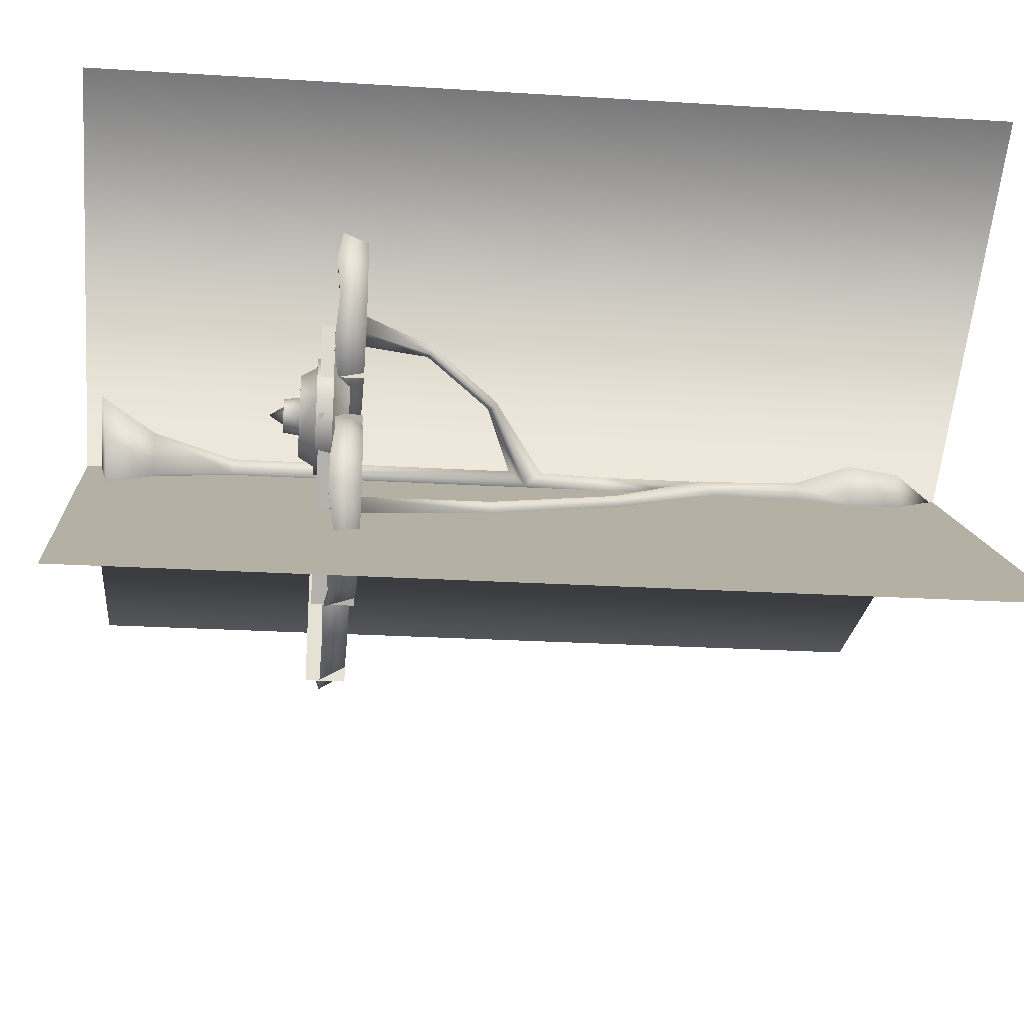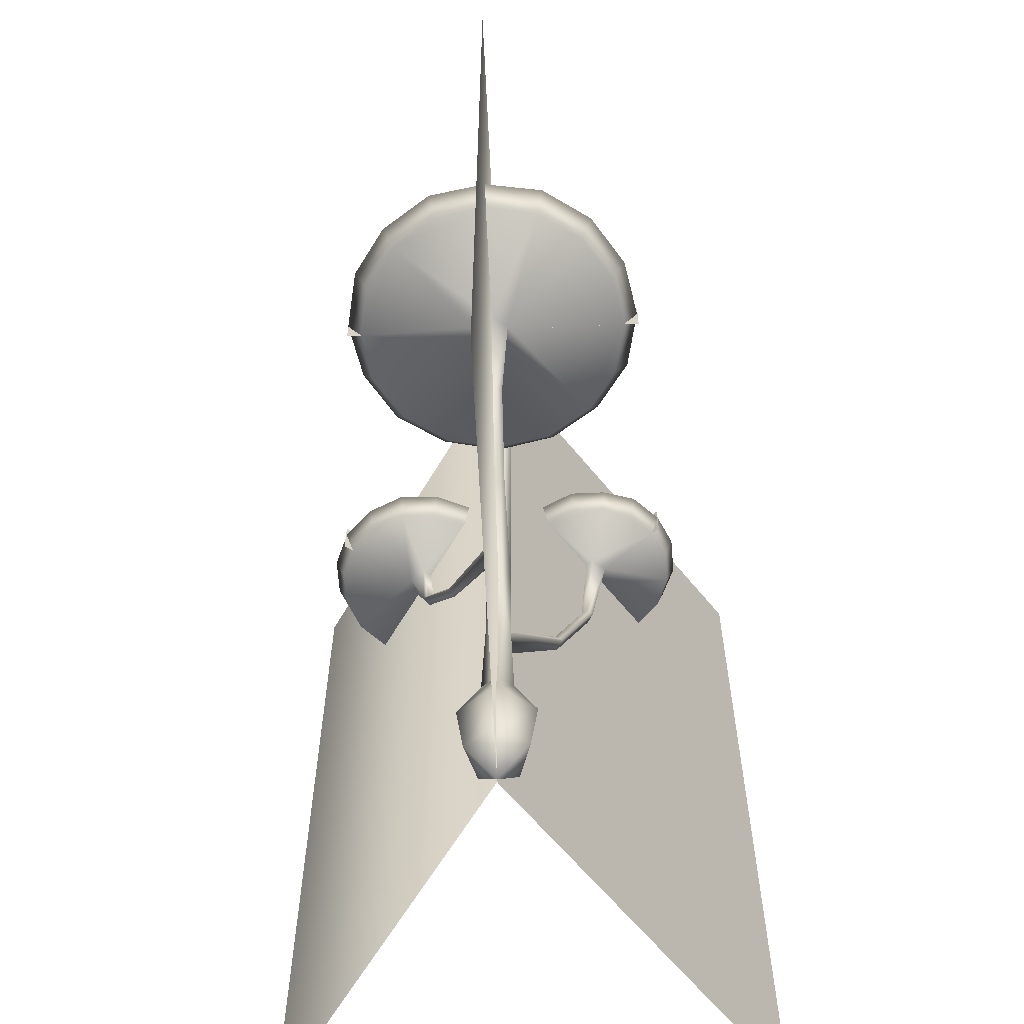
<metadata>
{"format":"obj","ext":"obj","renderer":"f3d","projection":"perspective","resolution":1024,"background":"white","views":[{"elev":-24.6,"azim":-95.8,"up":"+Z"},{"elev":-61.5,"azim":92.7,"up":"+Y"}]}
</metadata>
<code>
g default
v -132.3 4.905 -38.37
v -91.64 16.89 -44.82
v -136 16.89 -44.82
v -95.39 4.905 -38.37
v -150.3 28.67 -6.427
v -132.1 28.67 -38.03
v -127.1 40.4 -6.427
v -120.5 40.4 -18.75
v -107.2 40.4 -18.75
v -95.59 28.67 -38.03
v -100.5 40.4 -6.427
v -77.35 28.67 -6.427
v -113.8 62.57 -6.427
v -160.6 16.89 -6.427
v -66.64 16.89 -6.427
v -76.95 4.905 -6.427
v -150.7 4.905 -6.427
v -129 40.48 -31.9
v -144.1 40.48 -6.427
v -98.69 40.48 -31.9
v -83.55 40.48 -6.427
v -91.02 28.72 -42.26
v -136.4 28.72 -42.65
v -68.88 28.72 -6.427
v -159 28.72 -6.427
v -120.1 52.15 -16.86
v -126.4 52.15 -6.427
v -107.5 52.15 -16.86
v -101.2 52.15 -6.427
v -84.89 16.89 -50.62
v -142.5 16.89 -50.62
v -58.09 16.89 -6.427
v -171.4 16.89 -6.427
v -132.3 4.905 25.52
v -95.39 4.905 25.52
v -136 16.89 31.96
v -91.64 16.89 31.96
v -132.1 28.67 25.17
v -95.59 28.67 25.17
v -120.5 40.4 5.899
v -107.2 40.4 5.899
v 125.6 -4.809 -110
v 125.6 15.19 -121.9
v 125.6 15.19 -117.1
v 125.6 5.191 -112.7
v 167 -4.809 -101.8
v 171.6 15.19 -112.8
v 169.7 15.19 -108.4
v 168 5.191 -104.3
v 202.1 -4.809 -78.38
v 210.5 17.99 -86.79
v 207.1 17.99 -83.4
v 204 5.191 -80.27
v 225.5 -4.809 -43.31
v 236.5 18.65 -47.86
v 232.1 18.65 -46.03
v 228 5.191 -44.33
v 233.8 -4.809 -1.94
v 245.6 13.78 -1.94
v 240.8 13.78 -1.94
v 236.4 5.191 -1.94
v 225.5 -4.809 39.43
v 236.5 17.81 43.98
v 232.1 17.81 42.14
v 228 5.191 40.45
v 202.1 -4.809 74.5
v 210.5 15.19 82.91
v 207.1 15.19 79.52
v 204 5.191 76.39
v 167 -4.809 97.94
v 171.6 17.54 108.9
v 169.7 17.54 104.5
v 168 5.191 100.4
v 125.6 -4.809 106.2
v 125.6 14.82 118.1
v 125.6 14.82 113.3
v 125.6 5.191 108.8
v 84.27 -4.809 97.94
v 79.72 16.55 108.9
v 81.56 16.55 104.5
v 83.25 5.191 100.4
v 49.2 -4.809 74.5
v 40.79 13.04 82.91
v 44.19 13.04 79.52
v 47.32 5.191 76.39
v 25.77 -4.809 39.43
v 14.78 15.19 43.98
v 19.21 15.19 42.14
v 23.31 5.191 40.45
v 17.54 -4.809 -1.94
v 5.644 13.8 -1.94
v 10.44 13.8 -1.94
v 14.87 5.191 -1.94
v 25.77 -4.809 -43.31
v 14.78 15.19 -47.86
v 19.21 15.19 -46.03
v 23.31 5.191 -44.33
v 49.2 -4.809 -78.38
v 40.79 16.98 -86.79
v 44.19 16.98 -83.4
v 47.32 5.191 -80.27
v 84.27 -4.809 -101.8
v 79.72 15.19 -112.8
v 81.56 15.19 -108.4
v 83.25 5.191 -104.3
v 125.6 5.191 -1.94
v 137.4 -4.809 -1.94
v 128 -4.809 10.91
v 112.9 -4.809 6.001
v 128 -4.809 -14.79
v 112.9 -4.809 -9.881
v 112.1 -85.96 -1.94
v 109.4 -84.41 5.686
v 105.1 -81.89 2.773
v 105.1 -81.89 -6.653
v 109.4 -84.41 -9.566
v 67.05 -162.1 -1.94
v 65.55 -159.5 5.686
v 63.13 -155.3 2.773
v 63.13 -155.3 -6.653
v 65.55 -159.5 -9.566
v 5.644 -206.7 -1.94
v -1.266 -194.8 7.57
v 5.644 -181.8 -1.94
v -1.266 -194.8 -11.45
v 8.244 -350 -1.94
v -0.4622 -350 -13.92
v -14.55 -350 -9.346
v -14.55 -350 5.466
v -0.4622 -350 10.04
v 5.644 -274.8 -1.94
v -1.266 -274.8 -11.45
v -12.45 -274.8 3.938
v -1.266 -274.8 7.57
v -12.45 -194.8 -7.818
v -12.45 -194.8 3.938
v 2.845 89.89 -1.967
v -4.065 89.89 -11.48
v -15.25 89.89 -7.845
v -15.25 89.89 3.911
v -4.065 89.89 7.543
v 22.43 149.3 -1.967
v 1.986 149.3 -30.1
v -31.09 149.3 -19.35
v -31.09 149.3 15.42
v 1.986 149.3 26.17
v 53.19 183 -1.967
v 11.49 199.1 -59.36
v -55.98 181.7 -37.44
v -55.98 189.4 33.5
v 11.49 203.4 55.43
v -7.155 189.4 -1.967
v -25.11 201 53.29
v -25.11 189.4 -57.22
v -65.25 184.2 -1.967
v 39.85 191.7 -36.12
v 39.85 194.8 32.18
v -15.01 -123.7 3.931
v -3.35 -137 7.561
v -14.49 -136.7 -7.814
v -14.11 -148.7 3.933
v -12.45 -286.8 -7.818
v -12.45 -261.8 -7.818
v 5.068 -390 -30.94
v 26.14 -390 -1.94
v -29.03 -390 -19.87
v -29.03 -390 15.98
v 5.068 -390 27.06
v 3.277 -430 -25.43
v 20.34 -430 -1.94
v -24.34 -430 -16.46
v -24.34 -430 12.58
v 3.277 -430 21.55
v -4.356 -460.4 -1.94
v -147.1 -4.809 -26.66
v -170 15.19 -41.3
v -164 -4.809 -44.97
v -151.2 15.19 -20.98
v -167.6 15.19 -42.78
v -149.5 15.19 -23.27
v -165.3 5.191 -44.15
v -148 5.191 -25.39
v -179.6 17.99 -67.26
v -172.6 -4.809 -68.36
v -176.8 17.99 -67.7
v -174.2 5.191 -68.11
v -178.5 18.65 -94.91
v -171.7 -4.809 -93.27
v -175.7 18.65 -94.25
v -173.2 5.191 -93.64
v -166.9 13.78 -120
v -161.2 -4.809 -115.9
v -164.6 13.78 -118.4
v -162.5 5.191 -116.8
v -146.6 17.81 -138.8
v -142.9 -4.809 -132.8
v -145.1 17.81 -136.4
v -143.7 5.191 -134.2
v -120.6 15.19 -148.4
v -119.5 -4.809 -141.5
v -120.2 15.19 -145.6
v -119.8 5.191 -143
v -92.97 17.54 -147.3
v -94.61 -4.809 -140.5
v -93.63 17.54 -144.6
v -94.25 5.191 -142
v -67.84 14.82 -135.7
v -71.97 -4.809 -130
v -69.51 14.82 -133.4
v -71.05 5.191 -131.3
v -49.06 16.55 -115.4
v -55.05 -4.809 -111.7
v -51.48 16.55 -113.9
v -53.71 5.191 -112.6
v -39.48 13.04 -89.45
v -46.42 -4.809 -88.35
v -42.28 13.04 -89
v -44.87 5.191 -88.59
v -40.57 15.19 -61.8
v -47.4 -4.809 -63.44
v -43.32 15.19 -62.46
v -45.87 5.191 -63.07
v -52.15 13.8 -36.67
v -57.84 -4.809 -40.8
v -54.45 13.8 -38.33
v -56.56 5.191 -39.87
v -72.47 15.19 -17.88
v -76.14 -4.809 -23.87
v -73.95 15.19 -20.3
v -75.32 5.191 -22.53
v -98.43 16.98 -8.303
v -99.53 -4.809 -15.25
v -98.88 16.98 -11.11
v -99.29 5.191 -13.69
v -126.1 15.19 -9.39
v -124.4 -4.809 -16.22
v -125.4 15.19 -12.15
v -124.8 5.191 -14.69
v -109.5 5.191 -78.35
v -104.8 -4.809 -66.75
v -97.03 -4.809 -77.45
v -104.8 -4.809 -88.16
v -117.5 -4.809 -84.11
v -117.4 -4.809 -70.84
v -92.12 -101.8 -75.13
v -99.18 -103 -70.83
v -89.66 -100 -69.75
v -95.2 -100 -62.12
v -101.1 -101.8 -62.79
v -56.78 -199.5 -49.46
v -63.26 -202 -44.74
v -55.26 -195.6 -44.75
v -60.8 -195.6 -37.12
v -65.75 -199.5 -37.12
v -75.67 -4.809 128.4
v -99.57 15.19 146.3
v -101 -4.809 138.7
v -71.4 15.19 134.8
v -100.2 15.19 143.3
v -73.12 15.19 132.2
v -100.7 5.191 140.4
v -74.71 5.191 129.8
v -130 17.99 146.2
v -128.5 -4.809 138.6
v -129.4 17.99 143.1
v -128.8 5.191 140.3
v -158.1 18.65 134.4
v -153.8 -4.809 128
v -156.3 18.65 131.8
v -154.7 5.191 129.5
v -179.5 13.78 112.8
v -173.1 -4.809 108.5
v -176.9 13.78 111.1
v -174.5 5.191 109.5
v -191 17.81 84.64
v -183.5 -4.809 83.17
v -188 17.81 84.05
v -185.1 5.191 83.5
v -190.9 15.19 54.2
v -183.3 -4.809 55.74
v -187.8 15.19 54.83
v -185 5.191 55.4
v -179.1 17.54 26.13
v -172.7 -4.809 30.46
v -176.5 17.54 27.88
v -174.2 5.191 29.49
v -157.5 14.82 4.702
v -153.3 -4.809 11.15
v -155.8 14.82 7.304
v -154.2 5.191 9.706
v -129.3 16.55 -6.824
v -127.9 -4.809 0.7651
v -128.7 16.55 -3.761
v -128.2 5.191 -0.9332
v -98.91 13.04 -6.691
v -100.4 -4.809 0.8847
v -99.53 13.04 -3.633
v -100.1 5.191 -0.8106
v -70.83 15.19 5.08
v -75.16 -4.809 11.49
v -72.58 15.19 7.667
v -74.19 5.191 10.06
v -49.4 13.8 26.7
v -55.85 -4.809 30.96
v -52.01 13.8 28.42
v -54.41 5.191 30.01
v -37.88 15.19 54.87
v -45.47 -4.809 56.35
v -40.94 15.19 55.47
v -43.77 5.191 56.02
v -38.01 16.98 85.31
v -45.59 -4.809 83.77
v -41.07 16.98 84.69
v -43.89 5.191 84.11
v -49.78 15.19 113.4
v -56.19 -4.809 109.1
v -52.37 15.19 111.6
v -54.76 5.191 110
v -114.5 5.191 69.76
v -100.7 -4.809 69.37
v -108.7 -4.809 57.23
v -122.7 -4.809 61.12
v -123.4 -4.809 75.71
v -109.7 -4.809 80.76
v -105.6 -56.03 54.78
v -103.4 -57.37 62.42
v -100.9 -53.85 55.12
v -95.69 -53.85 62.98
v -97.22 -56.03 67.49
v -69.13 -106.5 30.61
v -66.08 -108.9 37.74
v -65.64 -102.6 31.8
v -60.44 -102.6 39.66
v -60.71 -106.5 43.33
v 8.244 -350 -1.94
v -0.4622 -350 10.04
v -129 40.48 19.05
v -98.69 40.48 19.05
v -136.4 28.72 29.79
v -91.02 28.72 29.41
v -120.1 52.15 4.01
v -107.5 52.15 4.01
v -84.89 16.89 37.77
v -142.5 16.89 37.77
g TR_NE_Mantang_A_1
f 2 1 3
f 4 1 2
f 6 5 7
f 6 7 8
f 9 6 8
f 10 6 9
f 10 9 11
f 10 11 12
f 7 13 8
f 8 13 9
f 9 13 11
f 6 14 5
f 3 14 6
f 10 3 6
f 2 3 10
f 12 2 10
f 15 2 12
f 15 4 2
f 16 4 15
f 3 17 14
f 1 17 3
f 19 18 5
f 6 5 18
f 18 20 6
f 10 6 20
f 20 21 10
f 12 10 21
f 23 22 2
f 2 3 23
f 22 24 2
f 15 2 24
f 25 23 14
f 3 14 23
f 27 26 8
f 8 7 27
f 26 28 9
f 9 8 26
f 28 29 11
f 11 9 28
f 30 1 31
f 4 1 30
f 32 4 30
f 16 4 32
f 31 17 33
f 1 17 31
f 36 34 37
f 37 34 35
f 7 5 38
f 40 7 38
f 40 38 41
f 41 38 39
f 11 41 39
f 12 11 39
f 40 13 7
f 41 13 40
f 11 13 41
f 46 42 47
f 47 42 43
f 47 43 48
f 48 43 44
f 48 44 49
f 49 44 45
f 50 46 51
f 51 46 47
f 51 47 52
f 52 47 48
f 52 48 53
f 53 48 49
f 54 50 55
f 55 50 51
f 55 51 56
f 56 51 52
f 56 52 57
f 57 52 53
f 58 54 59
f 59 54 55
f 59 55 60
f 60 55 56
f 60 56 61
f 61 56 57
f 62 58 63
f 63 58 59
f 63 59 64
f 64 59 60
f 64 60 65
f 65 60 61
f 66 62 67
f 67 62 63
f 67 63 68
f 68 63 64
f 68 64 69
f 69 64 65
f 70 66 71
f 71 66 67
f 71 67 72
f 72 67 68
f 72 68 73
f 73 68 69
f 74 70 75
f 75 70 71
f 75 71 76
f 76 71 72
f 76 72 77
f 77 72 73
f 78 74 79
f 79 74 75
f 79 75 80
f 80 75 76
f 80 76 81
f 81 76 77
f 82 78 83
f 83 78 79
f 83 79 84
f 84 79 80
f 84 80 85
f 85 80 81
f 86 82 87
f 87 82 83
f 87 83 88
f 88 83 84
f 88 84 89
f 89 84 85
f 90 86 91
f 91 86 87
f 91 87 92
f 92 87 88
f 92 88 93
f 93 88 89
f 94 90 95
f 95 90 91
f 95 91 96
f 96 91 92
f 96 92 97
f 97 92 93
f 98 94 99
f 99 94 95
f 99 95 100
f 100 95 96
f 100 96 101
f 101 96 97
f 102 98 103
f 103 98 99
f 103 99 104
f 104 99 100
f 104 100 105
f 105 100 101
f 42 102 43
f 43 102 103
f 43 103 44
f 44 103 104
f 44 104 45
f 45 104 105
f 106 101 97
f 106 97 93
f 106 93 89
f 106 89 85
f 106 85 81
f 106 81 77
f 106 77 73
f 106 73 69
f 106 69 65
f 106 65 61
f 106 61 57
f 106 57 53
f 106 53 49
f 106 49 45
f 106 45 105
f 106 105 101
f 111 90 98
f 98 90 94
f 111 109 90
f 109 74 82
f 82 74 78
f 108 66 74
f 74 66 70
f 108 107 66
f 66 107 58
f 107 110 54
f 54 110 50
f 50 42 46
f 110 98 42
f 42 98 102
f 107 54 58
f 66 58 62
f 109 108 74
f 90 82 86
f 109 82 90
f 50 110 42
f 110 111 98
f 112 107 113
f 113 107 108
f 113 108 114
f 114 108 109
f 114 109 115
f 115 109 111
f 115 111 116
f 116 111 110
f 116 110 112
f 112 110 107
f 117 112 118
f 118 112 113
f 118 113 119
f 119 113 114
f 119 114 120
f 120 114 115
f 120 115 121
f 121 115 116
f 121 116 117
f 117 116 112
f 122 117 123
f 123 117 118
f 123 118 119
f 124 123 119
f 124 119 120
f 124 120 125
f 125 120 121
f 125 121 122
f 122 121 117
f 131 126 132
f 132 126 127
f 132 127 162
f 162 127 128
f 162 128 129
f 133 162 129
f 133 129 134
f 134 129 130
f 134 130 131
f 131 130 126
f 125 122 132
f 125 132 135
f 136 163 133
f 136 133 123
f 123 133 134
f 123 134 122
f 137 124 125
f 138 137 125
f 138 125 160
f 160 125 135
f 160 135 161
f 140 139 158
f 140 158 141
f 159 123 124
f 137 141 124
f 142 137 143
f 143 137 138
f 143 138 144
f 144 138 139
f 144 139 145
f 145 139 140
f 145 140 146
f 146 140 141
f 146 141 142
f 142 141 137
f 156 142 143
f 148 156 143
f 154 143 144
f 149 154 144
f 155 144 145
f 150 155 145
f 153 145 146
f 151 153 146
f 157 146 142
f 147 157 142
f 148 152 156
f 149 152 154
f 150 152 155
f 151 152 153
f 147 152 157
f 153 152 150
f 150 145 153
f 154 152 148
f 148 143 154
f 155 152 149
f 149 144 155
f 156 152 147
f 147 142 156
f 157 152 151
f 151 146 157
f 122 134 131
f 122 131 132
f 161 135 136
f 161 136 123
f 141 159 124
f 141 158 159
f 139 160 158
f 139 138 160
f 159 161 123
f 135 163 136
f 135 132 163
f 127 165 164
f 165 127 126
f 128 164 166
f 164 128 127
f 129 166 167
f 166 129 128
f 130 167 168
f 167 130 129
f 164 170 169
f 170 164 165
f 166 169 171
f 169 166 164
f 167 171 172
f 171 167 166
f 168 172 173
f 172 168 167
f 173 172 174
f 174 172 171
f 174 171 169
f 174 169 170
f 177 175 176
f 176 175 178
f 176 178 179
f 179 178 180
f 179 180 181
f 181 180 182
f 184 177 183
f 183 177 176
f 183 176 185
f 185 176 179
f 185 179 186
f 186 179 181
f 188 184 187
f 187 184 183
f 187 183 189
f 189 183 185
f 189 185 190
f 190 185 186
f 192 188 191
f 191 188 187
f 191 187 193
f 193 187 189
f 193 189 194
f 194 189 190
f 196 192 195
f 195 192 191
f 195 191 197
f 197 191 193
f 197 193 198
f 198 193 194
f 200 196 199
f 199 196 195
f 199 195 201
f 201 195 197
f 201 197 202
f 202 197 198
f 204 200 203
f 203 200 199
f 203 199 205
f 205 199 201
f 205 201 206
f 206 201 202
f 208 204 207
f 207 204 203
f 207 203 209
f 209 203 205
f 209 205 210
f 210 205 206
f 212 208 211
f 211 208 207
f 211 207 213
f 213 207 209
f 213 209 214
f 214 209 210
f 216 212 215
f 215 212 211
f 215 211 217
f 217 211 213
f 217 213 218
f 218 213 214
f 220 216 219
f 219 216 215
f 219 215 221
f 221 215 217
f 221 217 222
f 222 217 218
f 224 220 223
f 223 220 219
f 223 219 225
f 225 219 221
f 225 221 226
f 226 221 222
f 228 224 227
f 227 224 223
f 227 223 229
f 229 223 225
f 229 225 230
f 230 225 226
f 232 228 231
f 231 228 227
f 231 227 233
f 233 227 229
f 233 229 234
f 234 229 230
f 236 232 235
f 235 232 231
f 235 231 237
f 237 231 233
f 237 233 238
f 238 233 234
f 175 236 178
f 178 236 235
f 178 235 180
f 180 235 237
f 180 237 182
f 182 237 238
f 239 234 230
f 239 230 226
f 239 226 222
f 239 222 218
f 239 218 214
f 239 214 210
f 239 210 206
f 239 206 202
f 239 202 198
f 239 198 194
f 239 194 190
f 239 190 186
f 239 186 181
f 239 181 182
f 239 182 238
f 239 238 234
f 240 224 232
f 232 224 228
f 240 241 224
f 241 208 216
f 216 208 212
f 242 200 208
f 208 200 204
f 242 243 200
f 200 243 192
f 243 244 188
f 188 244 184
f 184 175 177
f 244 232 175
f 175 232 236
f 243 188 192
f 200 192 196
f 241 242 208
f 224 216 220
f 241 216 224
f 184 244 175
f 244 240 232
f 246 243 245
f 245 243 242
f 245 242 247
f 247 242 241
f 247 241 248
f 248 241 240
f 248 240 249
f 249 240 244
f 249 244 246
f 246 244 243
f 251 246 250
f 250 246 245
f 250 245 252
f 252 245 247
f 252 247 253
f 253 247 248
f 253 248 254
f 254 248 249
f 254 249 251
f 251 249 246
f 162 251 132
f 132 251 250
f 132 250 252
f 163 132 252
f 163 252 253
f 163 253 133
f 133 253 254
f 133 254 162
f 162 254 251
f 257 255 256
f 256 255 258
f 256 258 259
f 259 258 260
f 259 260 261
f 261 260 262
f 264 257 263
f 263 257 256
f 263 256 265
f 265 256 259
f 265 259 266
f 266 259 261
f 268 264 267
f 267 264 263
f 267 263 269
f 269 263 265
f 269 265 270
f 270 265 266
f 272 268 271
f 271 268 267
f 271 267 273
f 273 267 269
f 273 269 274
f 274 269 270
f 276 272 275
f 275 272 271
f 275 271 277
f 277 271 273
f 277 273 278
f 278 273 274
f 280 276 279
f 279 276 275
f 279 275 281
f 281 275 277
f 281 277 282
f 282 277 278
f 284 280 283
f 283 280 279
f 283 279 285
f 285 279 281
f 285 281 286
f 286 281 282
f 288 284 287
f 287 284 283
f 287 283 289
f 289 283 285
f 289 285 290
f 290 285 286
f 292 288 291
f 291 288 287
f 291 287 293
f 293 287 289
f 293 289 294
f 294 289 290
f 296 292 295
f 295 292 291
f 295 291 297
f 297 291 293
f 297 293 298
f 298 293 294
f 300 296 299
f 299 296 295
f 299 295 301
f 301 295 297
f 301 297 302
f 302 297 298
f 304 300 303
f 303 300 299
f 303 299 305
f 305 299 301
f 305 301 306
f 306 301 302
f 308 304 307
f 307 304 303
f 307 303 309
f 309 303 305
f 309 305 310
f 310 305 306
f 312 308 311
f 311 308 307
f 311 307 313
f 313 307 309
f 313 309 314
f 314 309 310
f 316 312 315
f 315 312 311
f 315 311 317
f 317 311 313
f 317 313 318
f 318 313 314
f 255 316 258
f 258 316 315
f 258 315 260
f 260 315 317
f 260 317 262
f 262 317 318
f 319 314 310
f 319 310 306
f 319 306 302
f 319 302 298
f 319 298 294
f 319 294 290
f 319 290 286
f 319 286 282
f 319 282 278
f 319 278 274
f 319 274 270
f 319 270 266
f 319 266 261
f 319 261 262
f 319 262 318
f 319 318 314
f 320 304 312
f 312 304 308
f 320 321 304
f 321 288 296
f 296 288 292
f 322 280 288
f 288 280 284
f 322 323 280
f 280 323 272
f 323 324 268
f 268 324 264
f 264 255 257
f 324 312 255
f 255 312 316
f 323 268 272
f 280 272 276
f 321 322 288
f 304 296 300
f 321 296 304
f 264 324 255
f 324 320 312
f 326 323 325
f 325 323 322
f 325 322 327
f 327 322 321
f 327 321 328
f 328 321 320
f 328 320 329
f 329 320 324
f 329 324 326
f 326 324 323
f 331 326 330
f 330 326 325
f 330 325 332
f 332 325 327
f 332 327 333
f 333 327 328
f 333 328 334
f 334 328 329
f 334 329 331
f 331 329 326
f 161 331 160
f 160 331 330
f 160 330 332
f 158 160 332
f 158 332 333
f 158 333 159
f 159 333 334
f 159 334 161
f 161 334 331
f 335 168 165
f 168 335 336
f 165 173 170
f 173 165 168
f 170 173 174
f 5 14 38
f 38 14 36
f 38 36 39
f 39 36 37
f 39 37 12
f 12 37 15
f 37 35 15
f 15 35 16
f 14 17 36
f 36 17 34
f 5 337 19
f 337 5 38
f 38 338 337
f 338 38 39
f 39 21 338
f 21 39 12
f 37 340 339
f 339 36 37
f 37 24 340
f 24 37 15
f 14 339 25
f 339 14 36
f 40 341 27
f 27 7 40
f 41 342 341
f 341 40 41
f 11 29 342
f 342 41 11
f 344 34 343
f 343 34 35
f 343 35 32
f 32 35 16
f 33 17 344
f 344 17 34
f 34 17 35
f 35 4 16
f 4 17 1
f 35 17 4
g default
v -4.086 -463.5 -2.114
v 325.1 -463.5 -2.261
v -4.086 200.9 -2.114
v 325.1 200.9 -2.261
v -277.4 200.9 175.4
v -277.4 -463.5 175.4
v -4.097 200.9 -1.751
v -4.097 -463.5 -1.751
v -279.8 200.9 -202.1
v -279.8 -463.5 -202.1
v 125.7 26.38 117.9
v 125.7 -4.832 117.9
v 125.5 26.38 -122.5
v 125.5 -4.832 -122.5
v -157.6 26.38 4.528
v -157.6 -4.832 4.528
v -72.16 26.38 135.9
v -72.16 -4.832 135.9
v -67.75 26.38 -135.6
v -67.75 -4.832 -135.6
v -150.6 26.38 -21.25
v -150.6 -4.832 -21.25
g TR_NE_mantang_A_1_X
f 347 345 348
f 346 348 345
f 347 345 349
f 350 349 345
f 351 352 353
f 354 353 352
f 355 356 357
f 358 357 356
f 359 360 361
f 362 361 360
f 363 364 365
f 366 365 364

</code>
